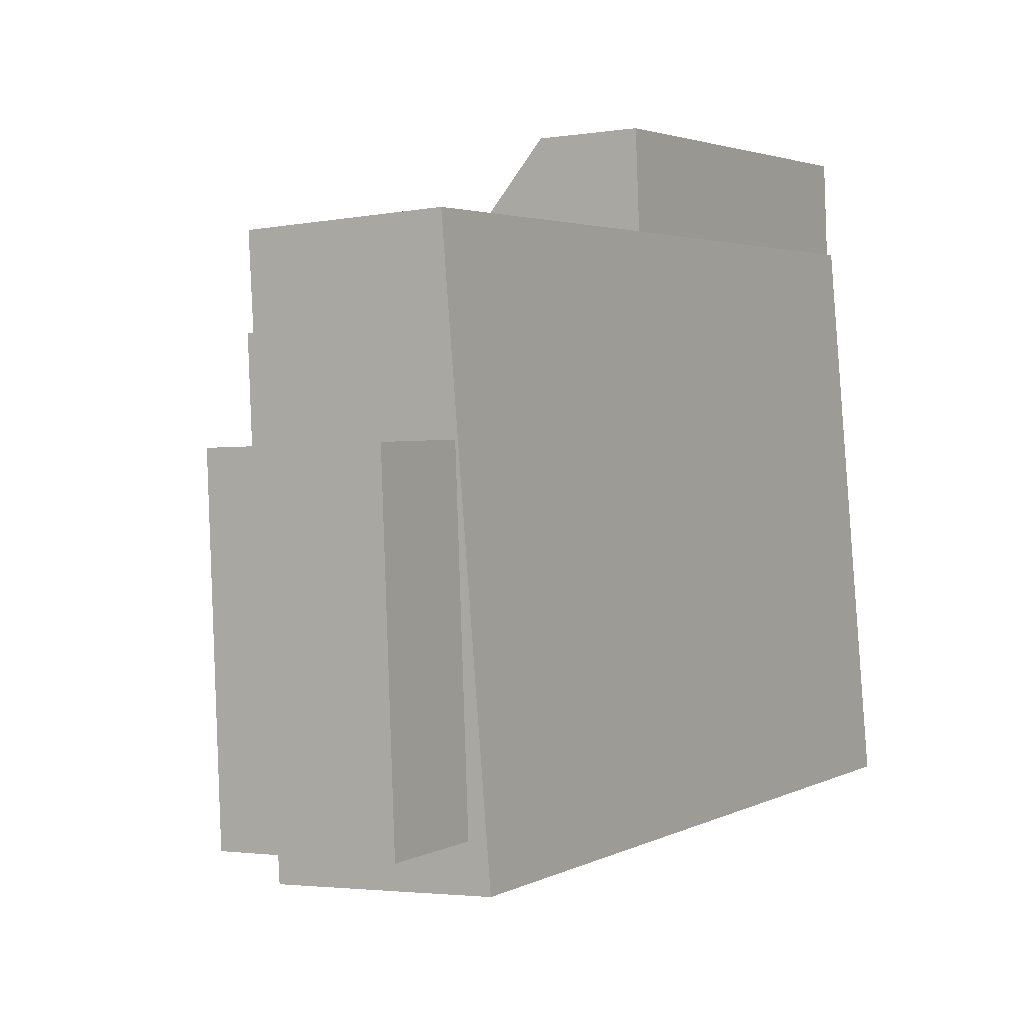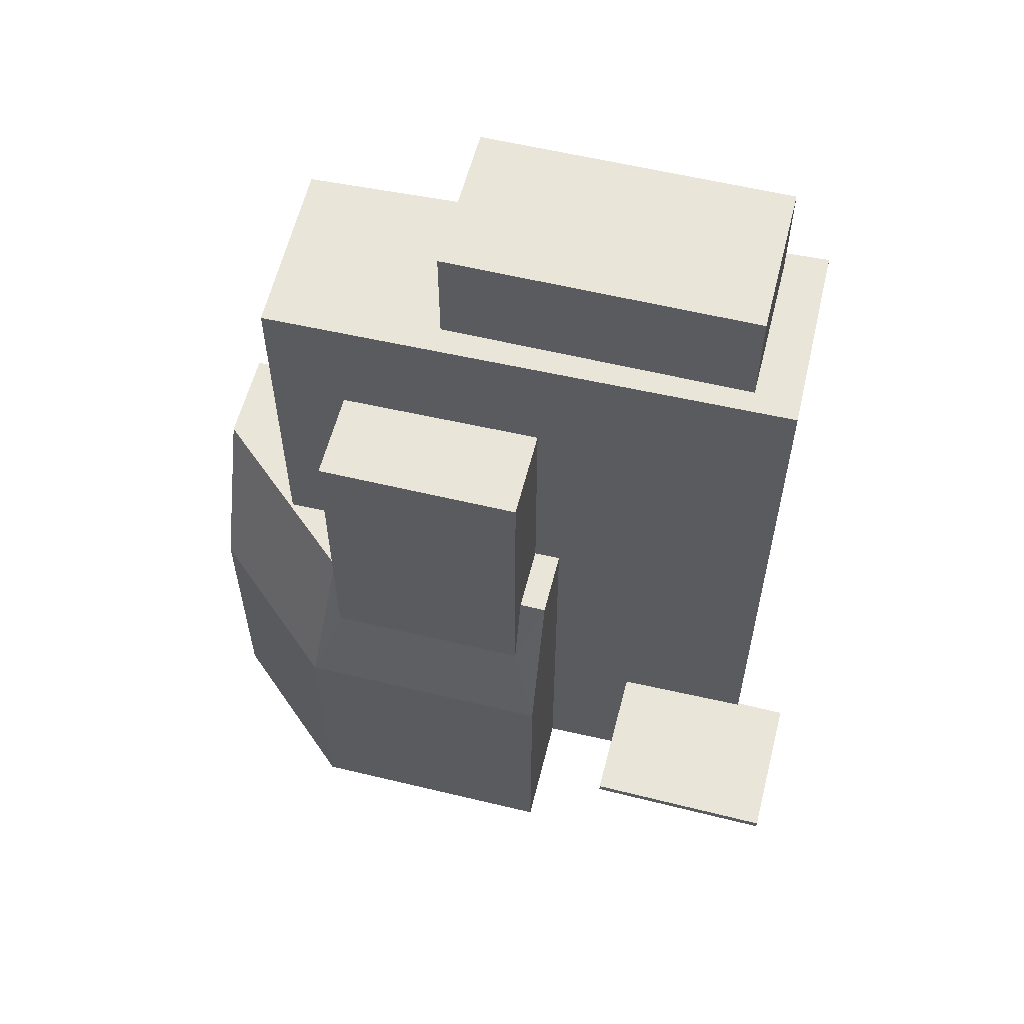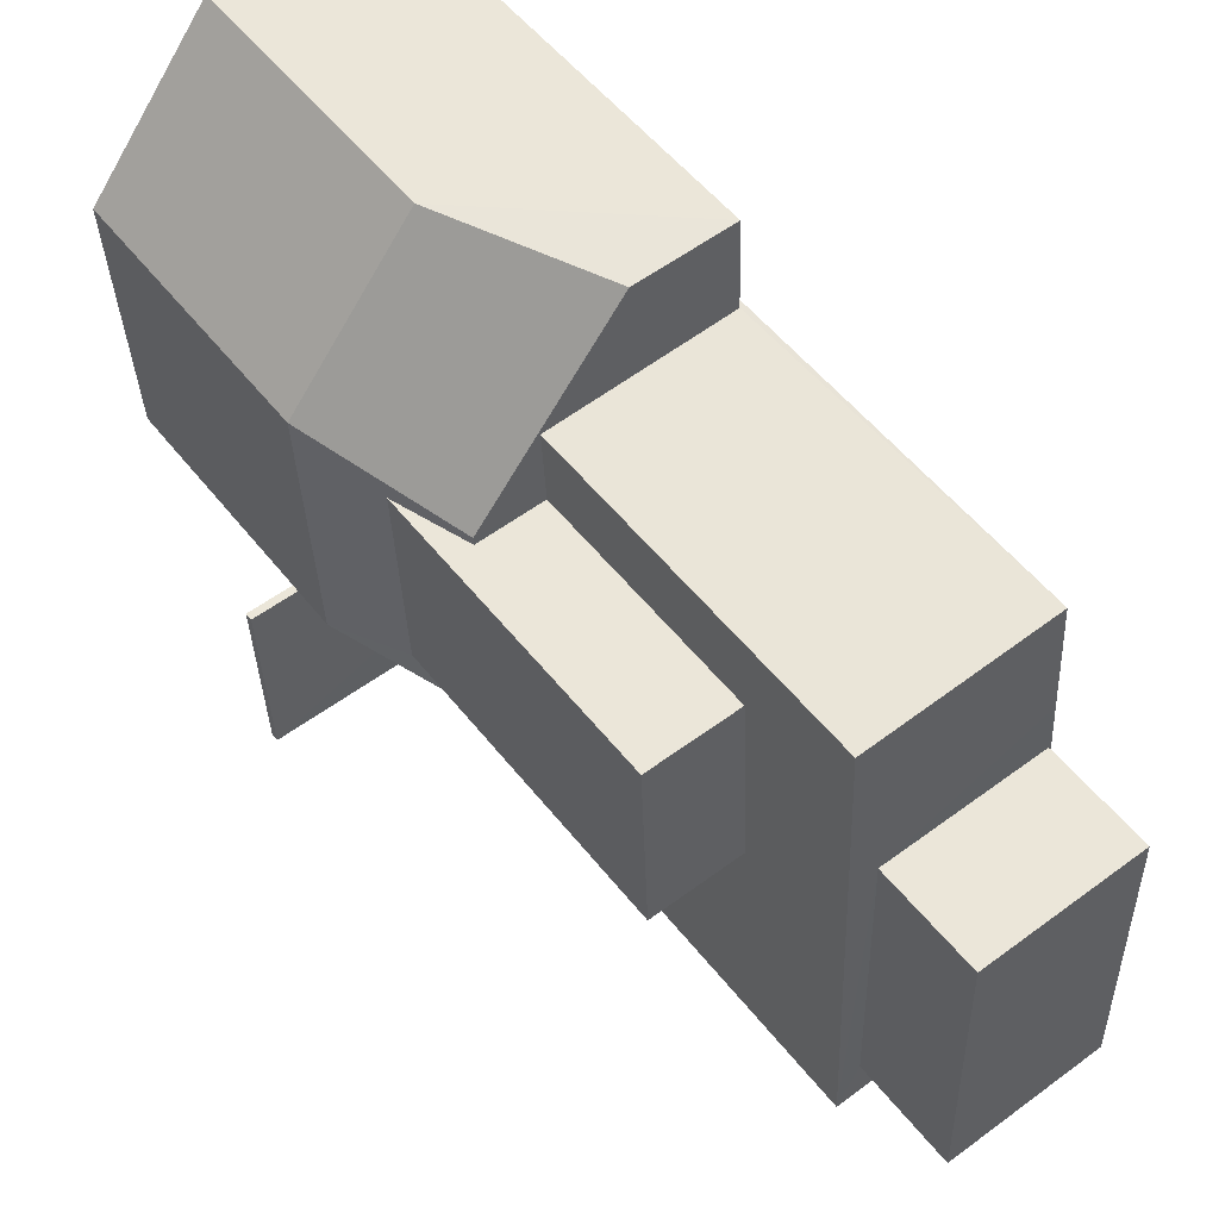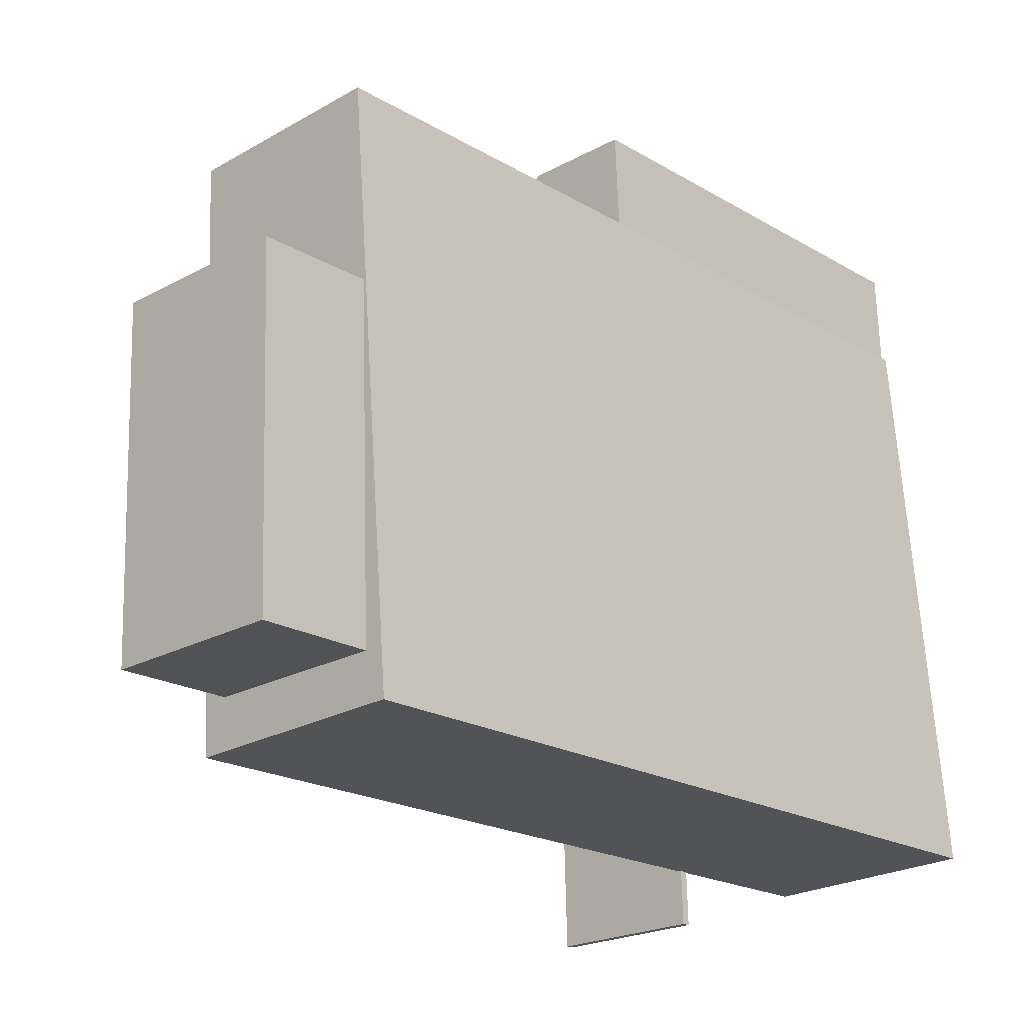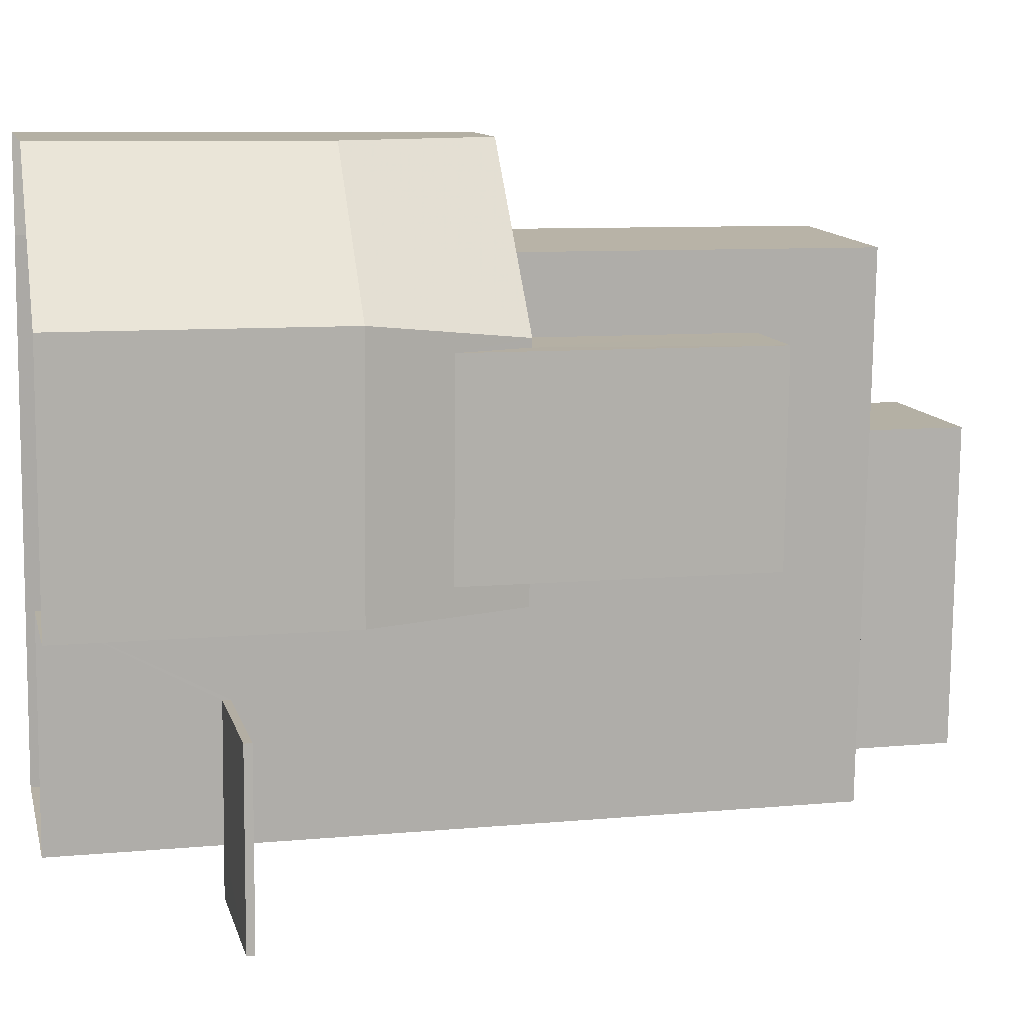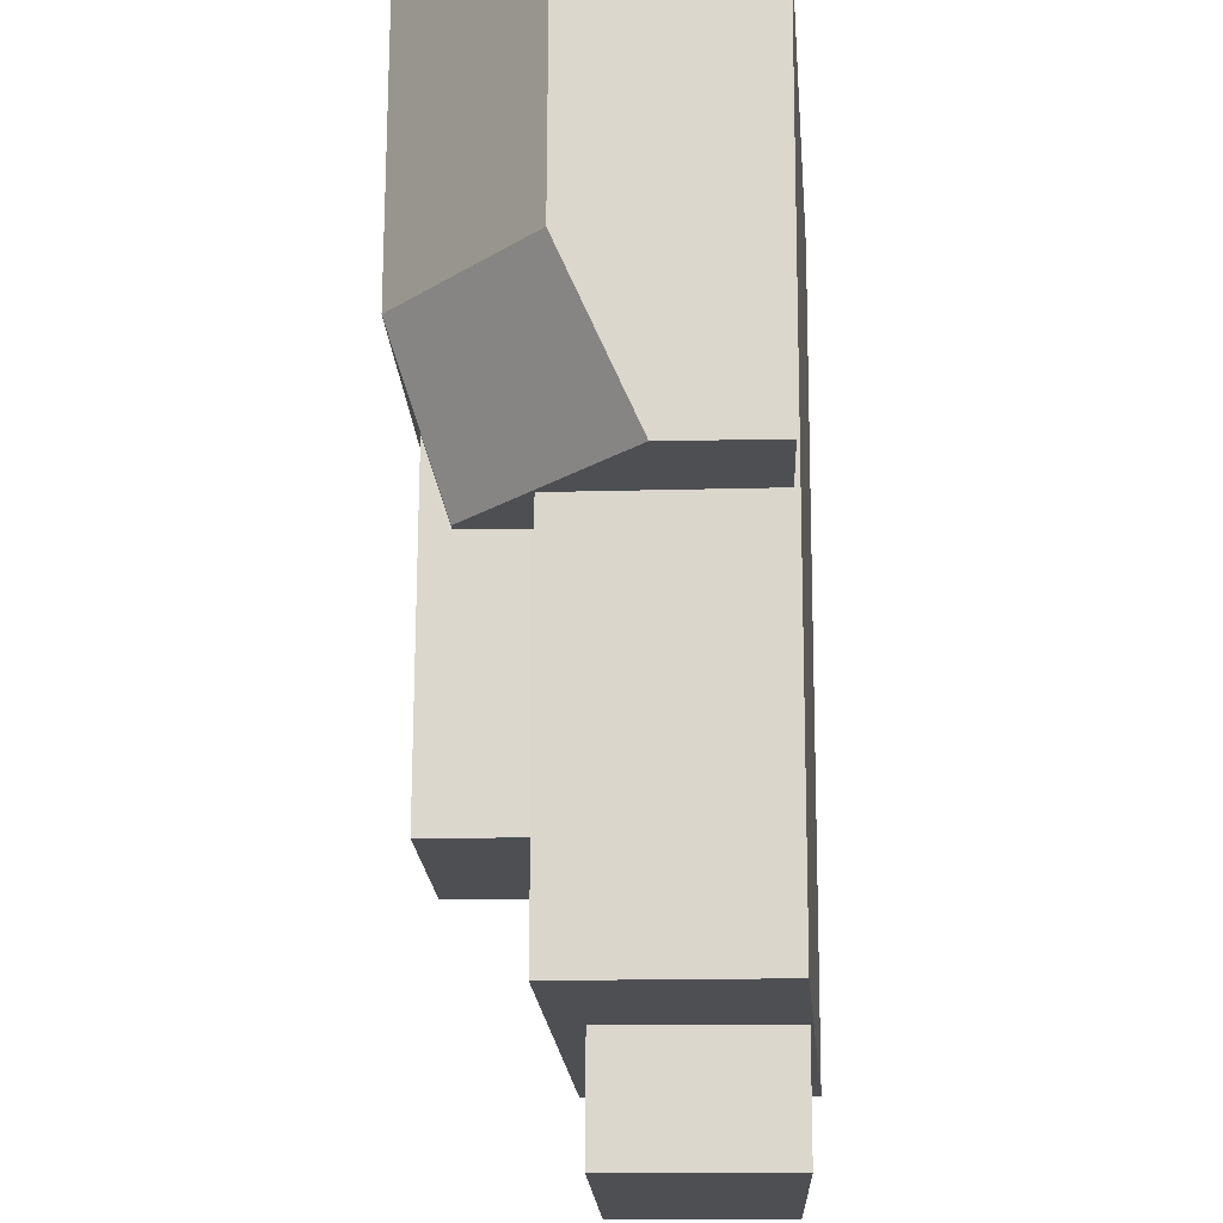
<metadata>
{"format":"obj","ext":"obj","renderer":"f3d","projection":"perspective","resolution":1024,"background":"white","views":[{"elev":2.8,"azim":30.3,"up":"+Y"},{"elev":57.8,"azim":-73.7,"up":"+Z"},{"elev":53.8,"azim":-37.4,"up":"+Y"},{"elev":-20.0,"azim":42.5,"up":"+Y"},{"elev":9.2,"azim":-103.7,"up":"+Y"},{"elev":72.4,"azim":0.2,"up":"+Y"}]}
</metadata>
<code>
v -1.228e+04 -3.446e+04 55.72
v -1.228e+04 -3.446e+04 49.16
v -1.228e+04 -3.446e+04 53.52
v -1.228e+04 -3.446e+04 53.52
v -1.228e+04 -3.447e+04 55.72
v -1.228e+04 -3.446e+04 49.16
v -1.228e+04 -3.447e+04 44.24
v -1.228e+04 -3.446e+04 49.16
v -1.228e+04 -3.447e+04 40.97
v -1.228e+04 -3.446e+04 44.09
v -1.228e+04 -3.446e+04 40.97
v -1.228e+04 -3.447e+04 44.09
v -1.228e+04 -3.446e+04 44.24
v -1.228e+04 -3.446e+04 49.16
v -1.228e+04 -3.446e+04 40.97
v -1.228e+04 -3.446e+04 49.16
v -1.228e+04 -3.446e+04 55.72
v -1.228e+04 -3.446e+04 40.97
v -1.228e+04 -3.447e+04 55.72
v -1.228e+04 -3.447e+04 40.97
v -1.228e+04 -3.446e+04 55.72
v -1.228e+04 -3.447e+04 44.24
v -1.228e+04 -3.447e+04 55.72
v -1.228e+04 -3.447e+04 44.09
v -1.228e+04 -3.447e+04 44.24
v -1.228e+04 -3.447e+04 44.09
v -1.229e+04 -3.447e+04 44.24
v -1.229e+04 -3.447e+04 44.09
v -1.229e+04 -3.446e+04 44.24
v -1.229e+04 -3.446e+04 44.09
v -1.228e+04 -3.446e+04 40.97
v -1.228e+04 -3.446e+04 49.16
v -1.229e+04 -3.446e+04 40.97
v -1.228e+04 -3.446e+04 46.16
v -1.228e+04 -3.446e+04 40.97
v -1.229e+04 -3.446e+04 46.16
v -1.228e+04 -3.446e+04 49.16
v -1.229e+04 -3.446e+04 40.97
v -1.229e+04 -3.446e+04 46.16
v -1.228e+04 -3.446e+04 49.16
v -1.228e+04 -3.446e+04 49.16
v -1.229e+04 -3.446e+04 47.74
v -1.228e+04 -3.446e+04 49.16
v -1.229e+04 -3.446e+04 47.75
v -1.228e+04 -3.446e+04 49.16
v -1.229e+04 -3.446e+04 53.52
v -1.229e+04 -3.446e+04 53.52
v -1.228e+04 -3.447e+04 55.72
v -1.228e+04 -3.447e+04 57.72
v -1.228e+04 -3.447e+04 57.72
v -1.228e+04 -3.447e+04 55.72
v -1.228e+04 -3.446e+04 57.72
v -1.228e+04 -3.446e+04 55.72
v -1.228e+04 -3.446e+04 55.72
v -1.228e+04 -3.446e+04 57.72
f 9 11 20
f 20 11 15
f 11 38 33
f 31 18 35
f 15 11 18
f 35 18 33
f 18 11 33
f 1 2 3
f 1 4 5
f 5 6 7
f 8 3 2
f 9 10 11
f 9 12 10
f 13 6 11
f 6 4 14
f 7 6 13
f 1 3 4
f 10 13 11
f 4 6 5
f 15 16 17
f 17 16 1
f 15 18 16
f 1 16 2
f 19 20 21
f 21 15 17
f 21 20 15
f 5 22 23
f 23 22 19
f 19 22 20
f 20 24 9
f 22 5 7
f 9 24 12
f 22 24 20
f 24 25 26
f 24 22 25
f 25 27 28
f 26 25 28
f 27 29 30
f 28 27 30
f 13 30 29
f 13 10 30
f 18 31 32
f 16 18 32
f 33 34 35
f 33 36 34
f 37 32 34
f 34 31 35
f 34 32 31
f 38 11 39
f 39 6 40
f 39 11 6
f 38 36 33
f 38 39 36
f 41 36 42
f 43 41 42
f 40 44 39
f 36 39 42
f 44 40 45
f 42 39 44
f 34 41 37
f 34 36 41
f 43 46 3
f 3 8 43
f 42 46 43
f 44 45 47
f 45 4 47
f 45 14 4
f 44 46 42
f 44 47 46
f 48 49 50
f 51 48 50
f 51 50 52
f 53 51 52
f 54 52 55
f 54 53 52
f 48 55 49
f 48 54 55
f 19 21 54
f 23 19 48
f 19 54 48
f 17 1 21
f 21 53 54
f 51 23 48
f 51 5 23
f 5 53 1
f 51 53 5
f 1 53 21
f 13 29 7
f 22 7 25
f 25 7 27
f 7 29 27
f 14 45 40
f 6 14 40
f 8 41 43
f 41 2 37
f 32 37 16
f 37 2 16
f 8 2 41
f 3 46 47
f 4 3 47
f 52 50 49
f 55 52 49
f 30 12 28
f 28 12 26
f 30 10 12
f 26 12 24

</code>
